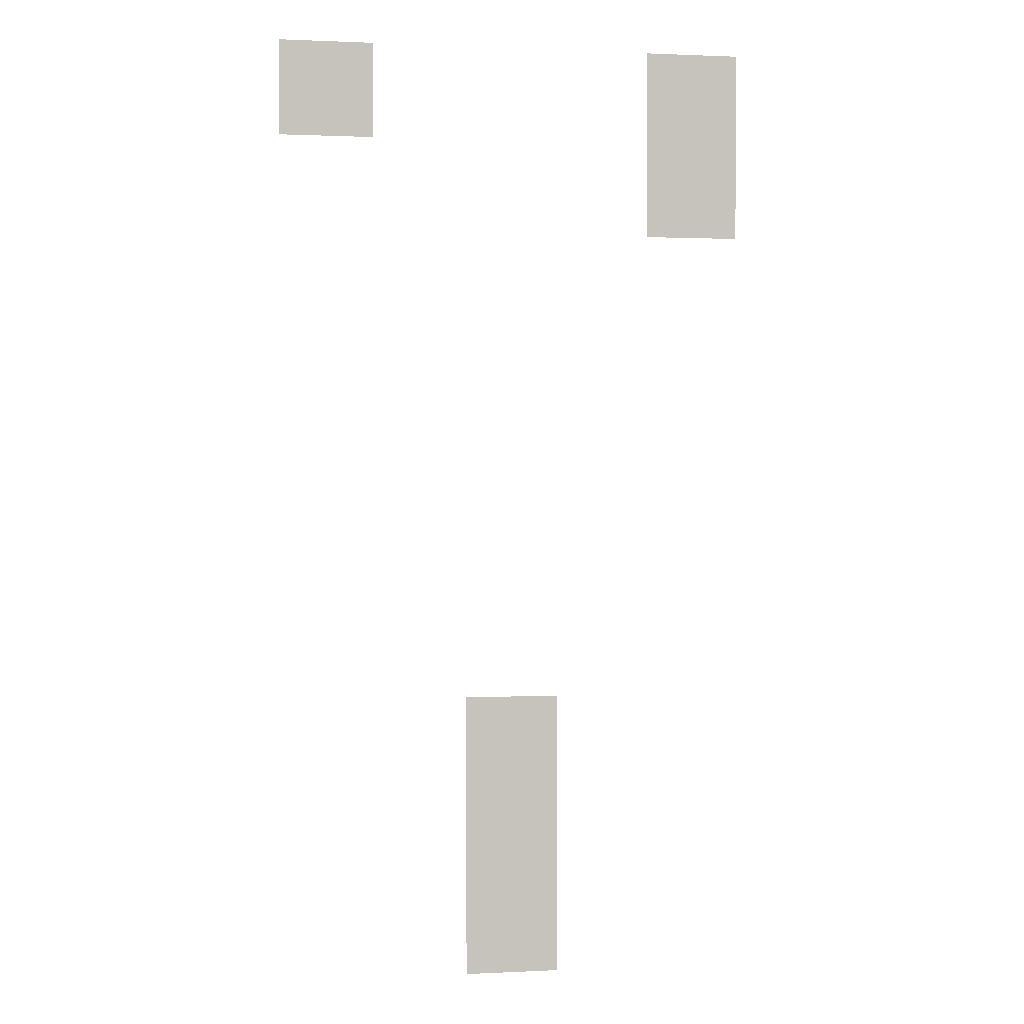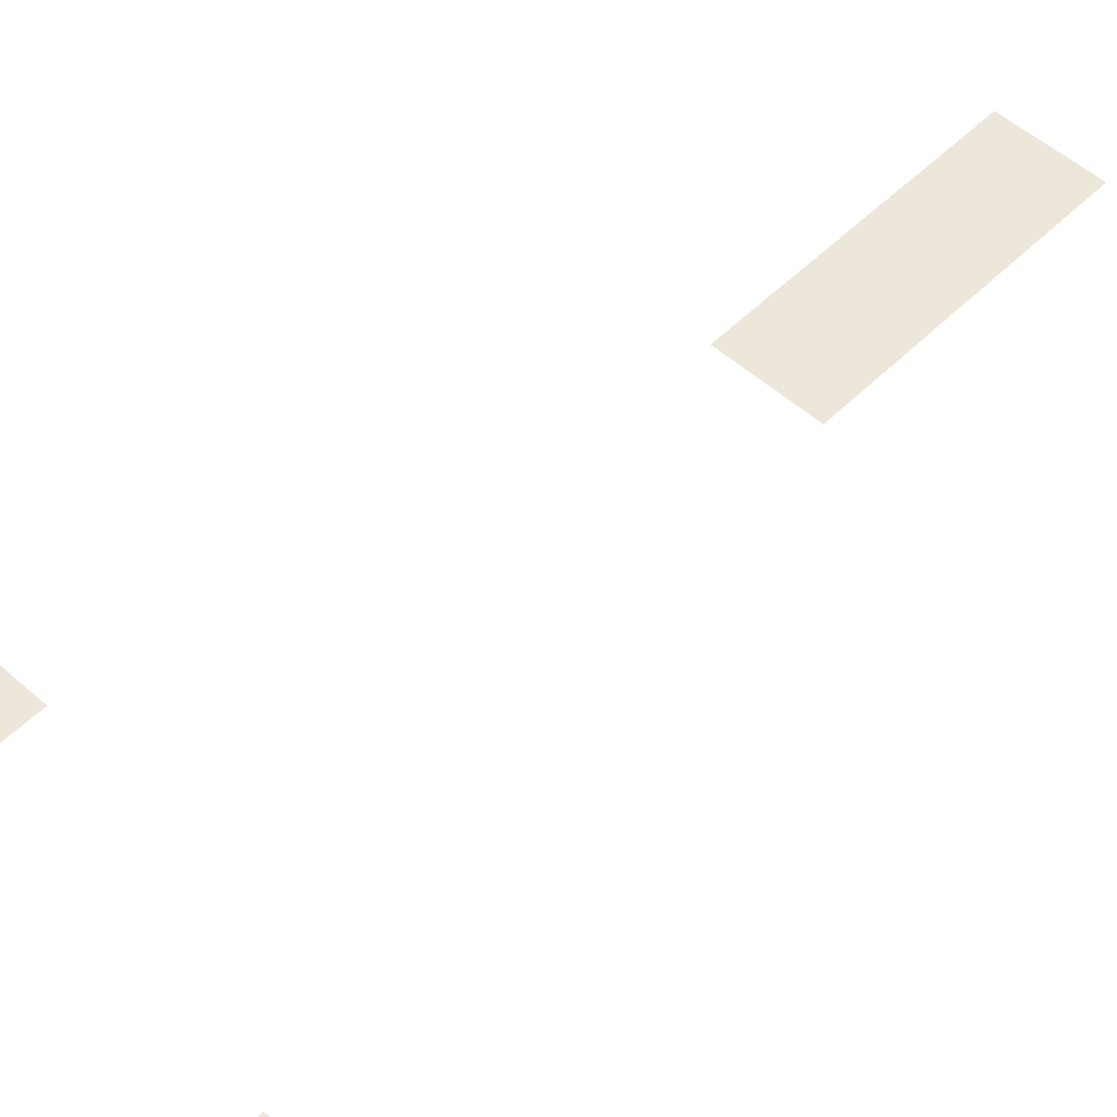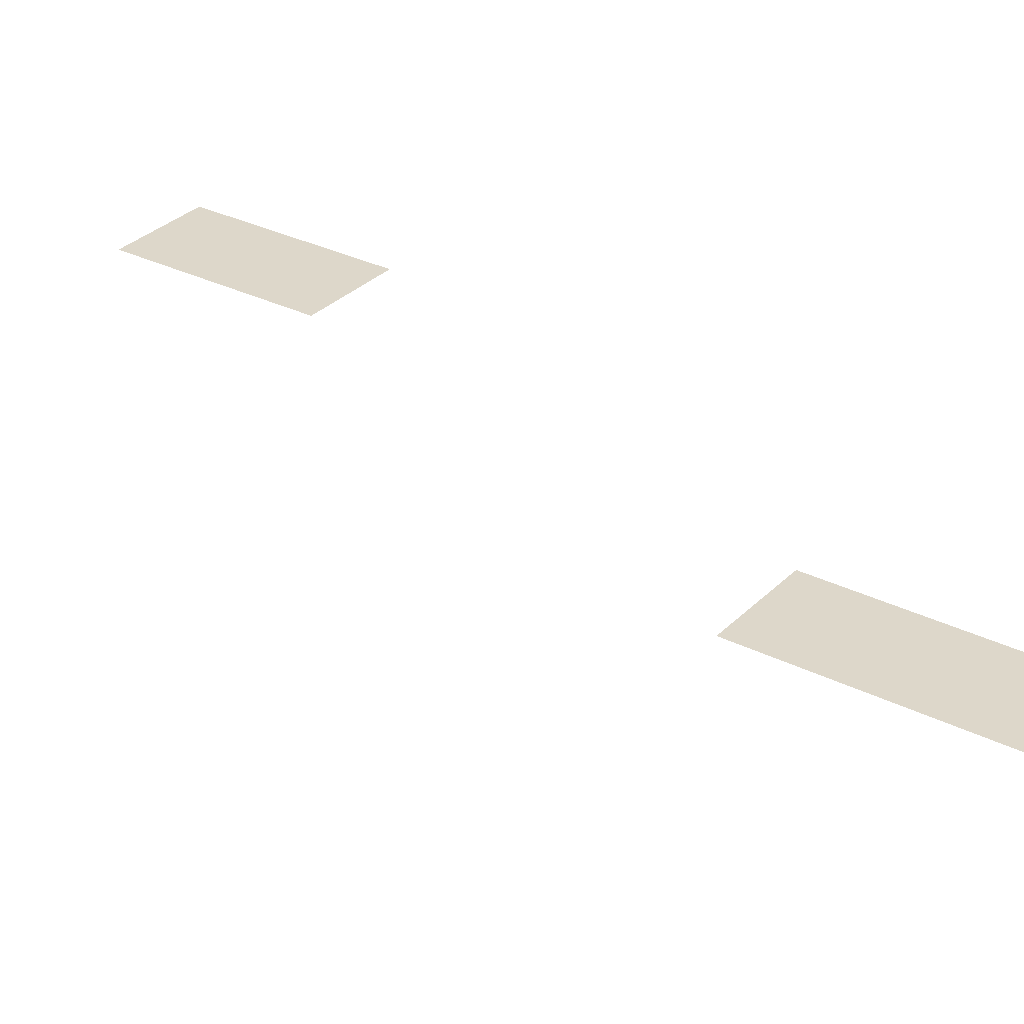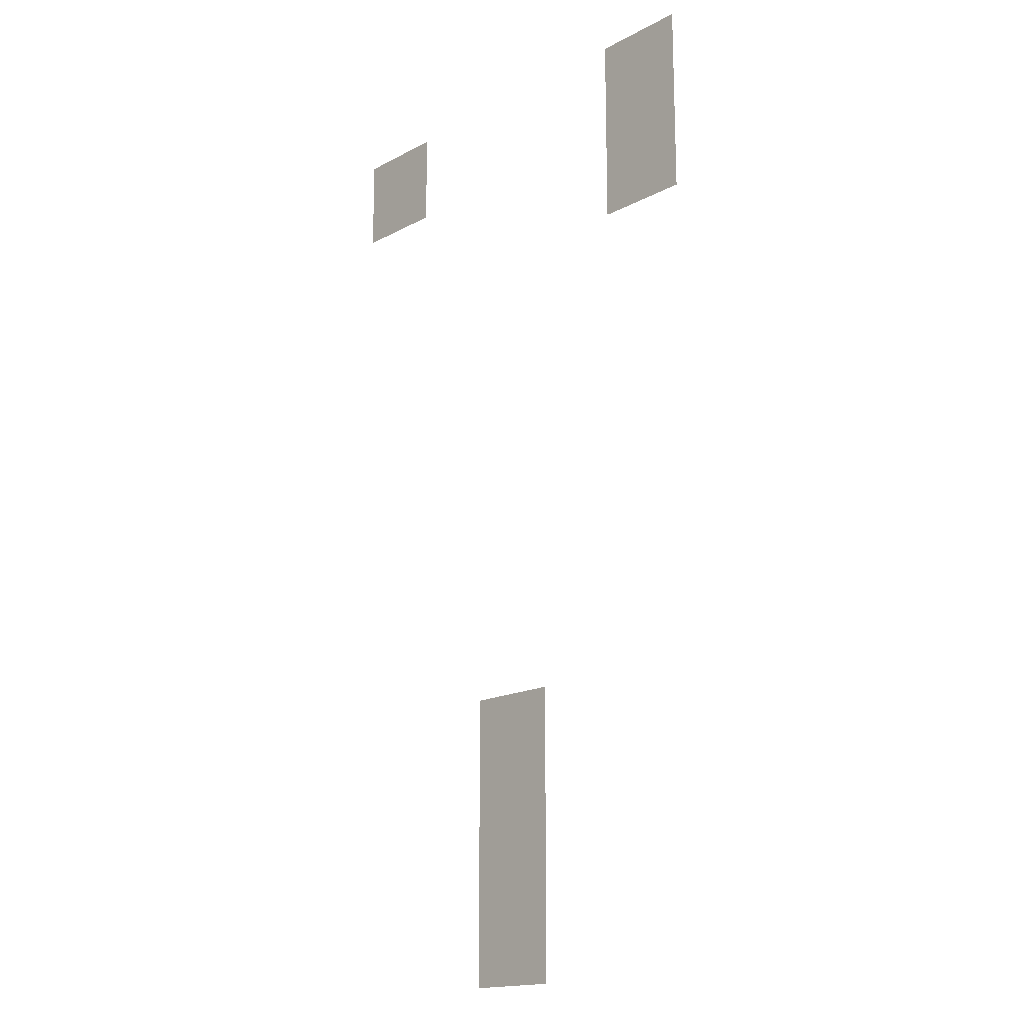
<metadata>
{"format":"obj","ext":"obj","renderer":"f3d","projection":"perspective","resolution":1024,"background":"white","views":[{"elev":1.0,"azim":-10.1,"up":"+Y"},{"elev":53.0,"azim":-136.4,"up":"+Z"},{"elev":30.9,"azim":-54.3,"up":"+Z"},{"elev":-16.8,"azim":46.9,"up":"+Y"}]}
</metadata>
<code>
v 0 -16 0
v -16 -16 0
v -16 0 0
v 0 0 0
v -64 -16 0
v -80 -16 0
v -80 0 0
v -64 0 0
v 0 -32 0
v -16 -32 0
v -16 -16 0
v 0 -16 0
v -32 -128 0
v -48 -128 0
v -48 -112 0
v -32 -112 0
v -32 -144 0
v -48 -144 0
v -48 -128 0
v -32 -128 0
v -32 -160 0
v -48 -160 0
v -48 -144 0
v -32 -144 0
g Map1_mesh_0320
f 1 2 3 4
f 5 6 7 8
f 9 10 11 12
f 13 14 15 16
f 17 18 19 20
f 21 22 23 24

</code>
